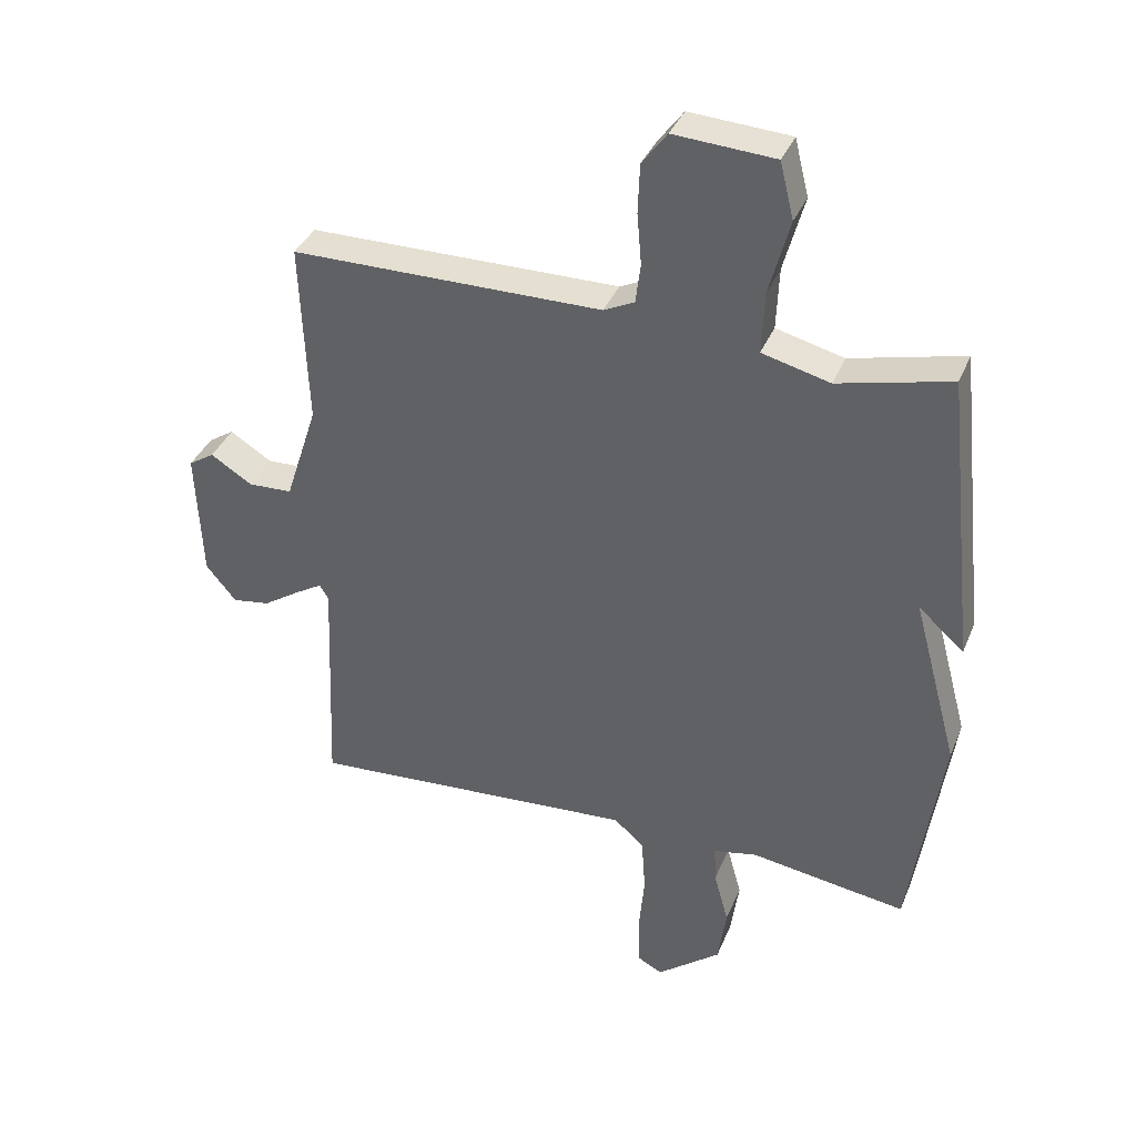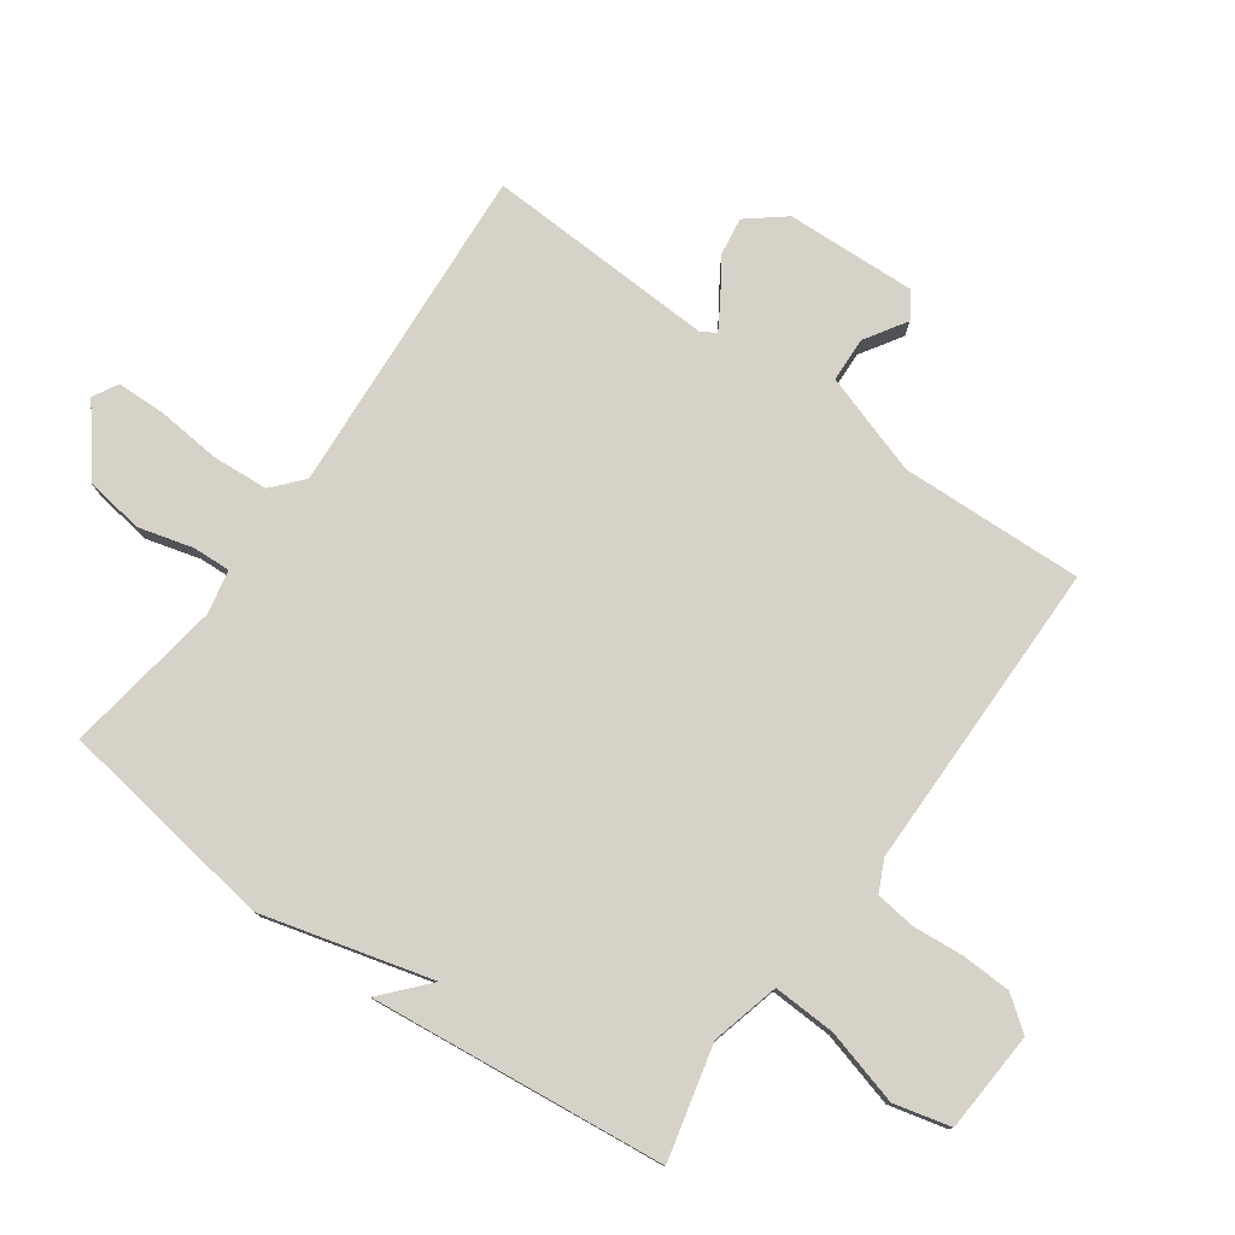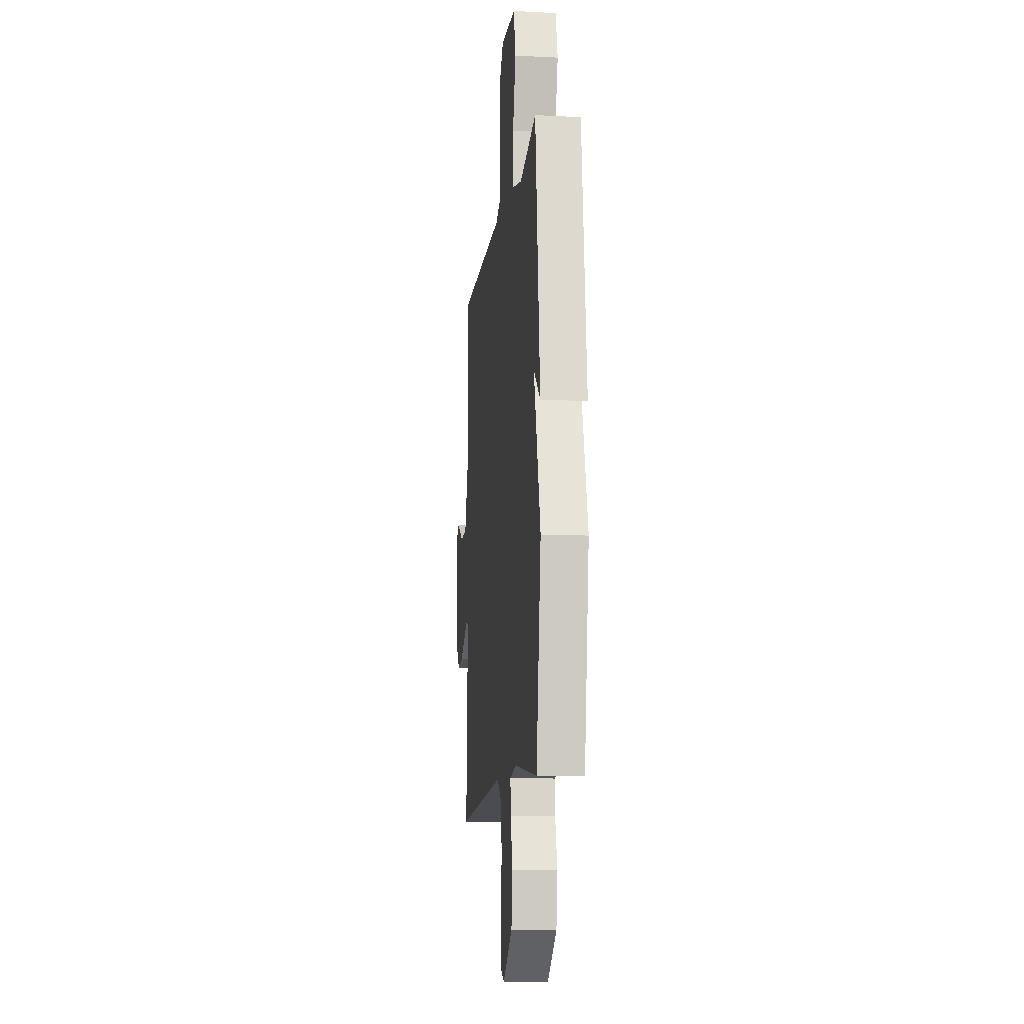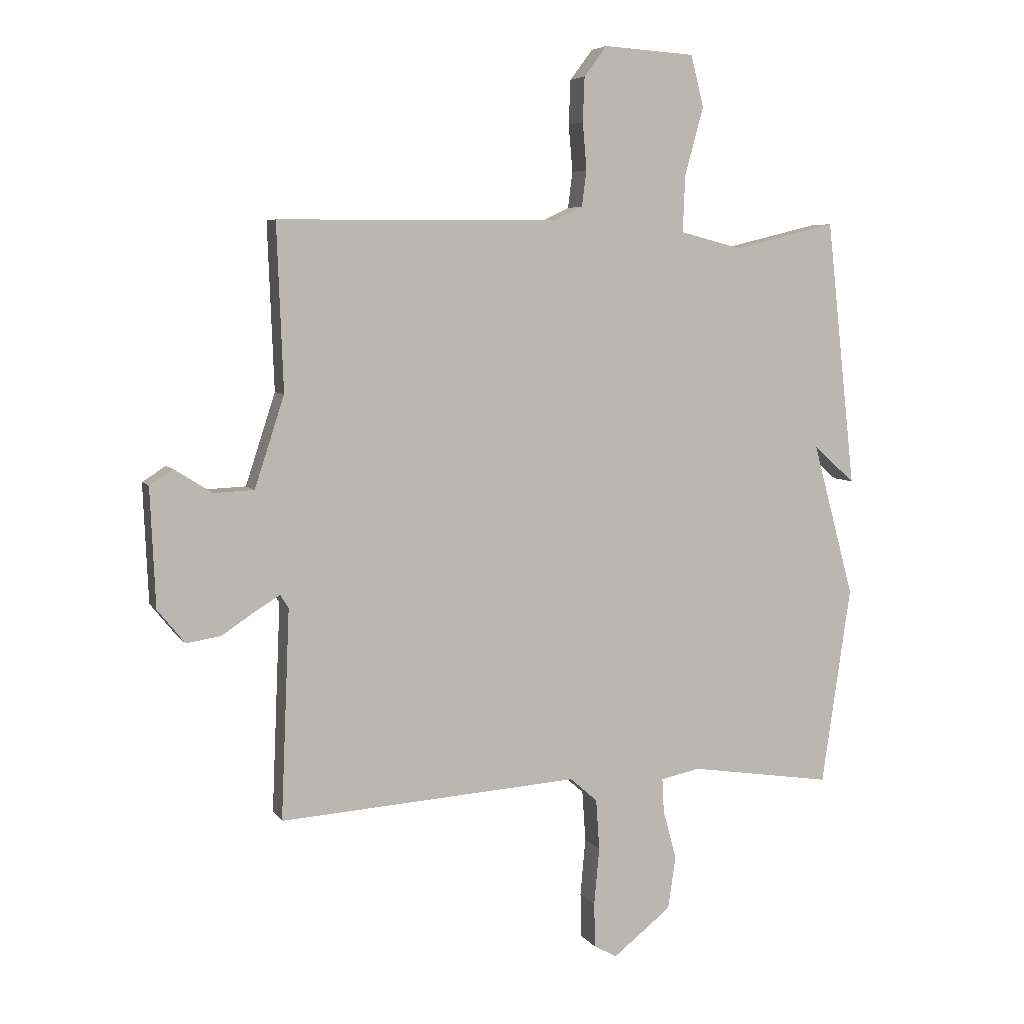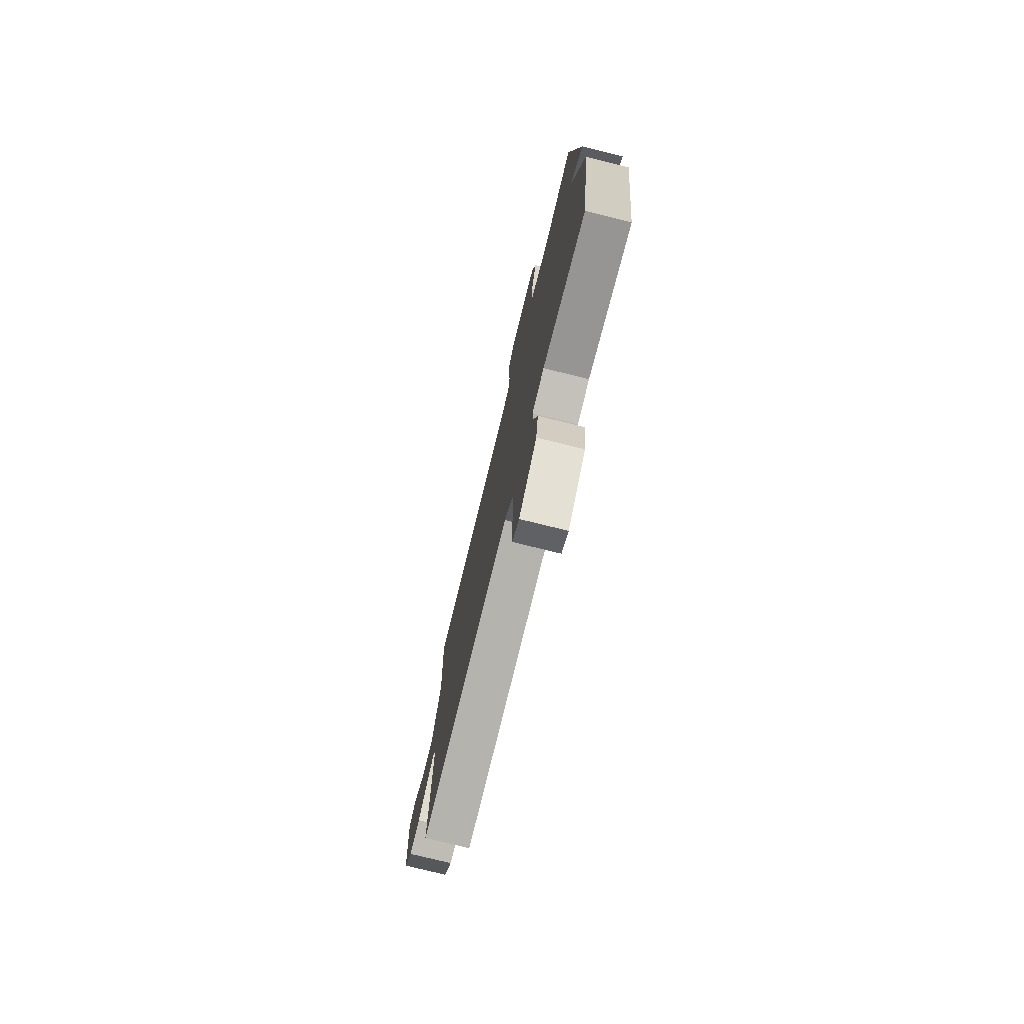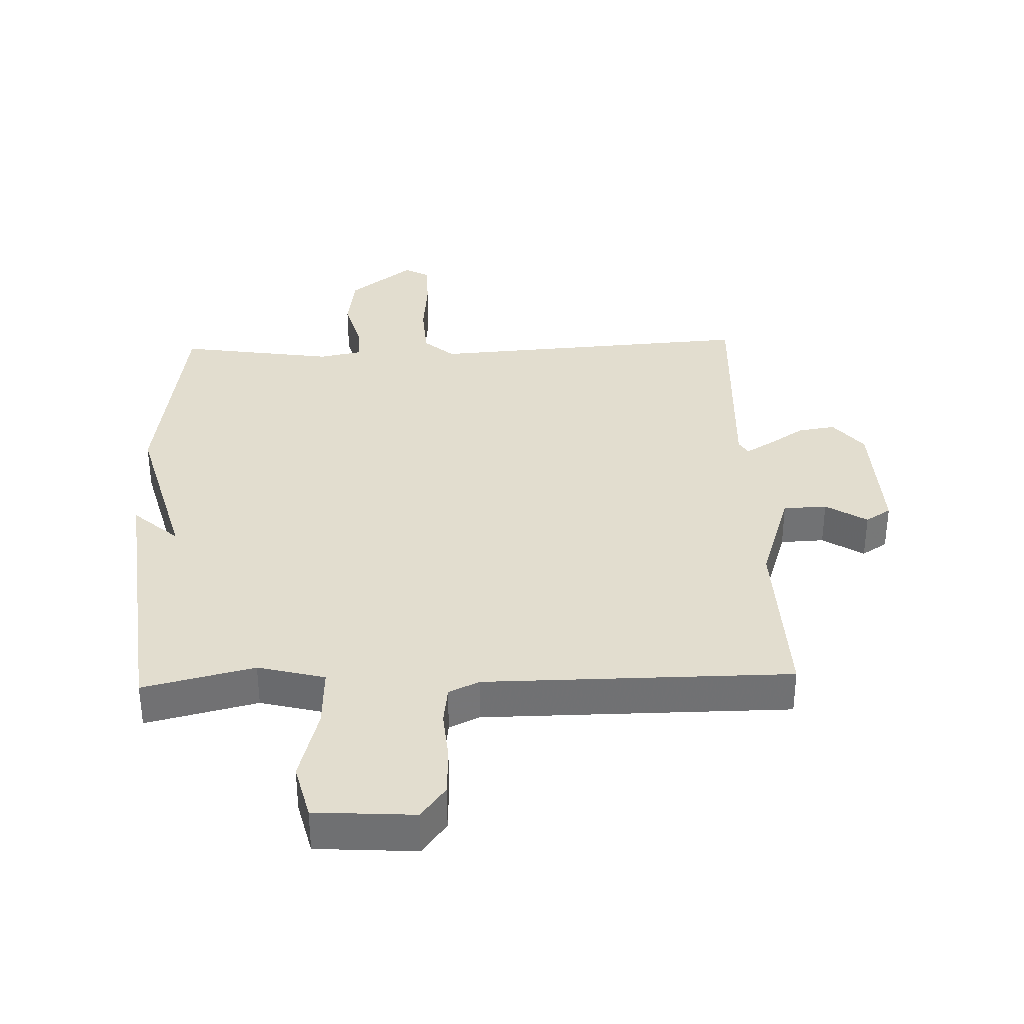
<metadata>
{"format":"obj","ext":"obj","renderer":"f3d","projection":"perspective","resolution":1024,"background":"white","views":[{"elev":36.9,"azim":-159.3,"up":"+Z"},{"elev":78.1,"azim":-54.4,"up":"+Y"},{"elev":-11.5,"azim":-96.9,"up":"+Z"},{"elev":5.8,"azim":161.5,"up":"+Z"},{"elev":-76.2,"azim":-103.9,"up":"+Z"},{"elev":34.9,"azim":-1.9,"up":"+Y"}]}
</metadata>
<code>
v -0.5 0.07 0.5
v -0.324 0.07 0.457
v -0.218 0.07 0.484
v -0.222 0.07 0.581
v -0.254 0.07 0.699
v -0.232 0.07 0.787
v -0.075 0.07 0.797
v -0.036 0.07 0.745
v -0.033 0.07 0.668
v -0.04 0.07 0.588
v -0.032 0.07 0.526
v 0.016 0.07 0.503
v 0.5 0.07 0.5
v 0.489 0.07 0.215
v 0.54 0.07 0.058
v 0.609 0.07 0.055
v 0.674 0.07 0.096
v 0.714 0.07 0.07
v 0.705 0.07 -0.133
v 0.658 0.07 -0.191
v 0.599 0.07 -0.182
v 0.542 0.07 -0.144
v 0.499 0.07 -0.118
v 0.485 0.07 -0.141
v 0.5 0.07 -0.5
v -0.015 0.07 -0.465
v -0.062 0.07 -0.506
v -0.068 0.07 -0.593
v -0.059 0.07 -0.692
v -0.061 0.07 -0.769
v -0.1 0.07 -0.79
v -0.2 0.07 -0.711
v -0.213 0.07 -0.62
v -0.19 0.07 -0.536
v -0.187 0.07 -0.477
v -0.255 0.07 -0.463
v -0.5 0.07 -0.5
v -0.55 0.07 -0.158
v -0.479 0.07 0.105
v -0.55 0.07 0.042
v -0.5 0 0.5
v -0.324 0 0.457
v -0.218 0 0.484
v -0.222 0 0.581
v -0.254 0 0.699
v -0.232 0 0.787
v -0.075 0 0.797
v -0.036 0 0.745
v -0.033 0 0.668
v -0.04 0 0.588
v -0.032 0 0.526
v 0.016 0 0.503
v 0.5 0 0.5
v 0.489 0 0.215
v 0.54 0 0.058
v 0.609 0 0.055
v 0.674 0 0.096
v 0.714 0 0.07
v 0.705 0 -0.133
v 0.658 0 -0.191
v 0.599 0 -0.182
v 0.542 0 -0.144
v 0.499 0 -0.118
v 0.485 0 -0.141
v 0.5 0 -0.5
v -0.015 0 -0.465
v -0.062 0 -0.506
v -0.068 0 -0.593
v -0.059 0 -0.692
v -0.061 0 -0.769
v -0.1 0 -0.79
v -0.2 0 -0.711
v -0.213 0 -0.62
v -0.19 0 -0.536
v -0.187 0 -0.477
v -0.255 0 -0.463
v -0.5 0 -0.5
v -0.55 0 -0.158
v -0.479 0 0.105
v -0.55 0 0.042
f 39 40 1 2
f 39 2 3
f 38 39 3
f 37 38 3
f 36 37 3
f 35 36 3
f 32 33 34
f 31 32 34
f 30 31 34
f 29 30 34
f 28 29 34
f 27 28 34 35
f 26 27 35 3
f 26 3 4
f 25 26 4
f 24 25 4
f 20 21 22
f 19 20 22
f 18 19 22
f 17 18 22
f 16 17 22
f 15 16 22 23
f 23 24 4
f 15 23 4
f 14 15 4
f 8 9 10
f 7 8 10
f 6 7 10
f 5 6 10
f 4 5 10
f 4 10 11
f 14 4 11 12
f 12 13 14
f 42 41 80 79
f 43 42 79
f 43 79 78
f 43 78 77
f 43 77 76
f 43 76 75
f 74 73 72
f 74 72 71
f 74 71 70
f 74 70 69
f 74 69 68
f 75 74 68 67
f 43 75 67 66
f 44 43 66
f 44 66 65
f 44 65 64
f 62 61 60
f 62 60 59
f 62 59 58
f 62 58 57
f 62 57 56
f 63 62 56 55
f 44 64 63
f 44 63 55
f 44 55 54
f 50 49 48
f 50 48 47
f 50 47 46
f 50 46 45
f 50 45 44
f 51 50 44
f 52 51 44 54
f 54 53 52
f 1 41 42 2
f 2 42 43 3
f 3 43 44 4
f 4 44 45 5
f 5 45 46 6
f 6 46 47 7
f 7 47 48 8
f 8 48 49 9
f 9 49 50 10
f 10 50 51 11
f 11 51 52 12
f 12 52 53 13
f 13 53 54 14
f 14 54 55 15
f 15 55 56 16
f 16 56 57 17
f 17 57 58 18
f 18 58 59 19
f 19 59 60 20
f 20 60 61 21
f 21 61 62 22
f 22 62 63 23
f 23 63 64 24
f 24 64 65 25
f 25 65 66 26
f 26 66 67 27
f 27 67 68 28
f 28 68 69 29
f 29 69 70 30
f 30 70 71 31
f 31 71 72 32
f 32 72 73 33
f 33 73 74 34
f 34 74 75 35
f 35 75 76 36
f 36 76 77 37
f 37 77 78 38
f 38 78 79 39
f 39 79 80 40
f 40 80 41 1

</code>
